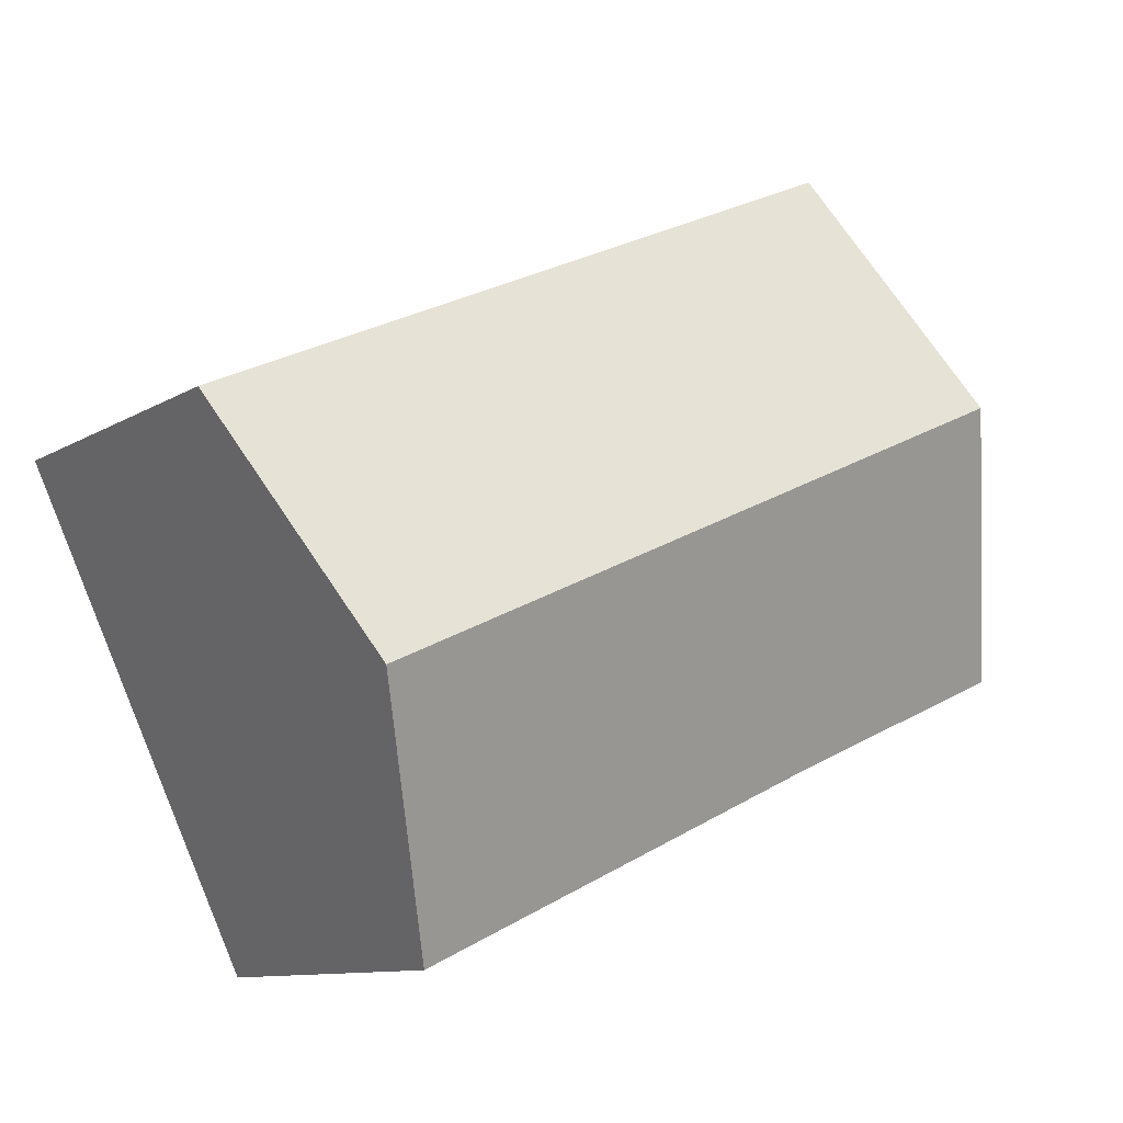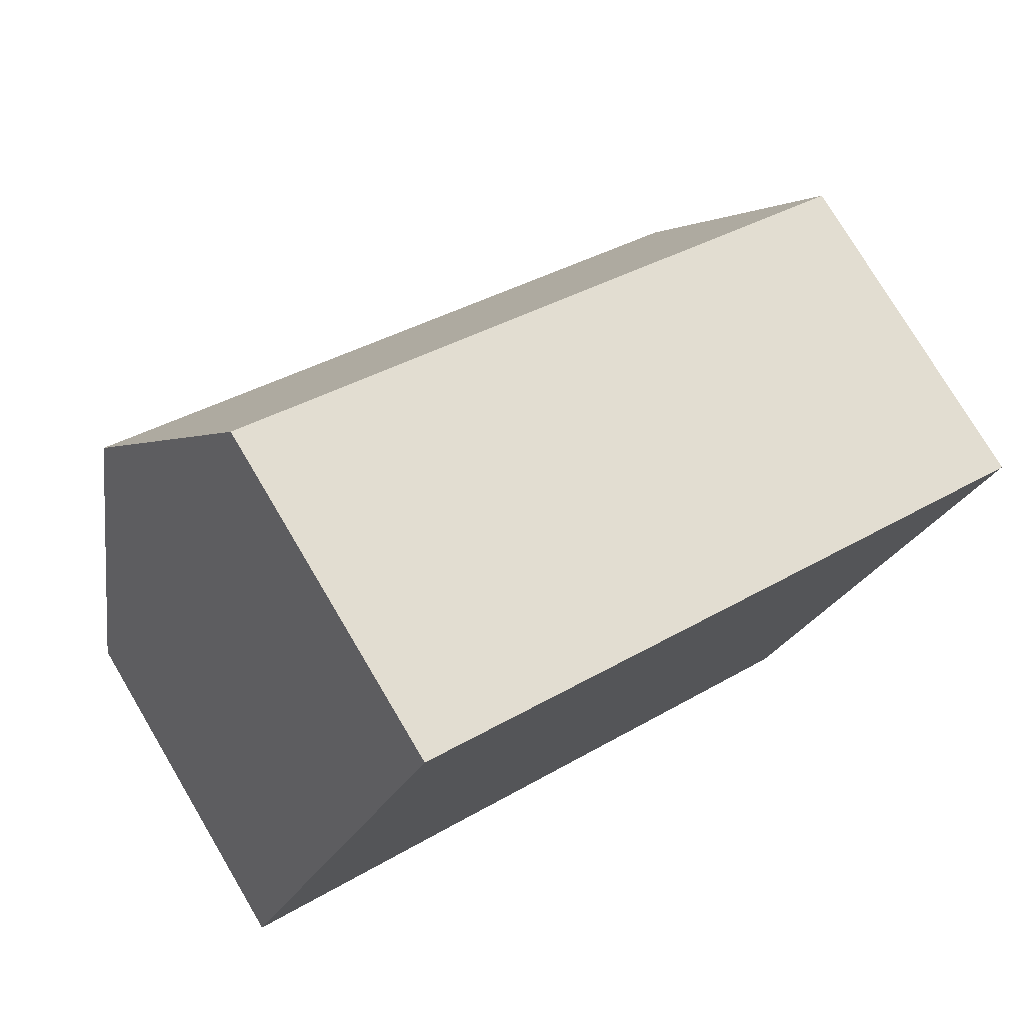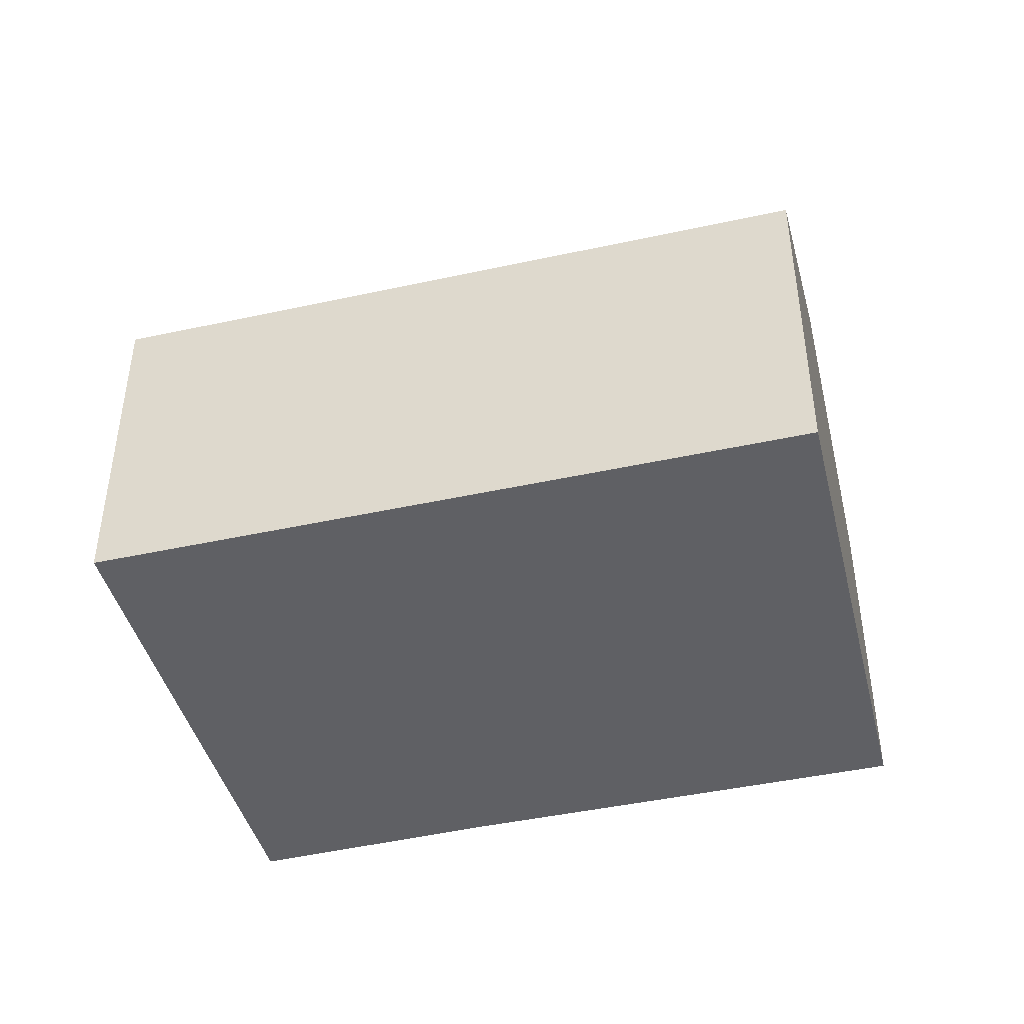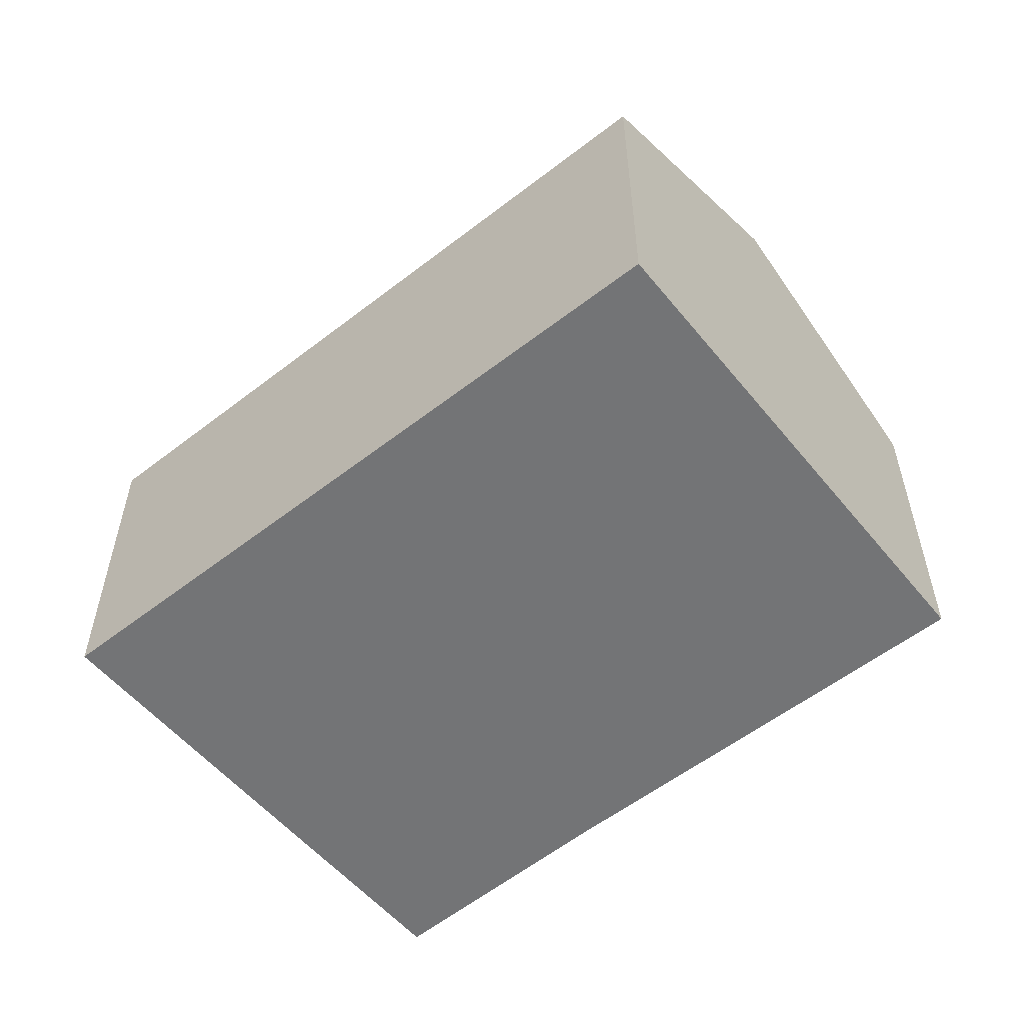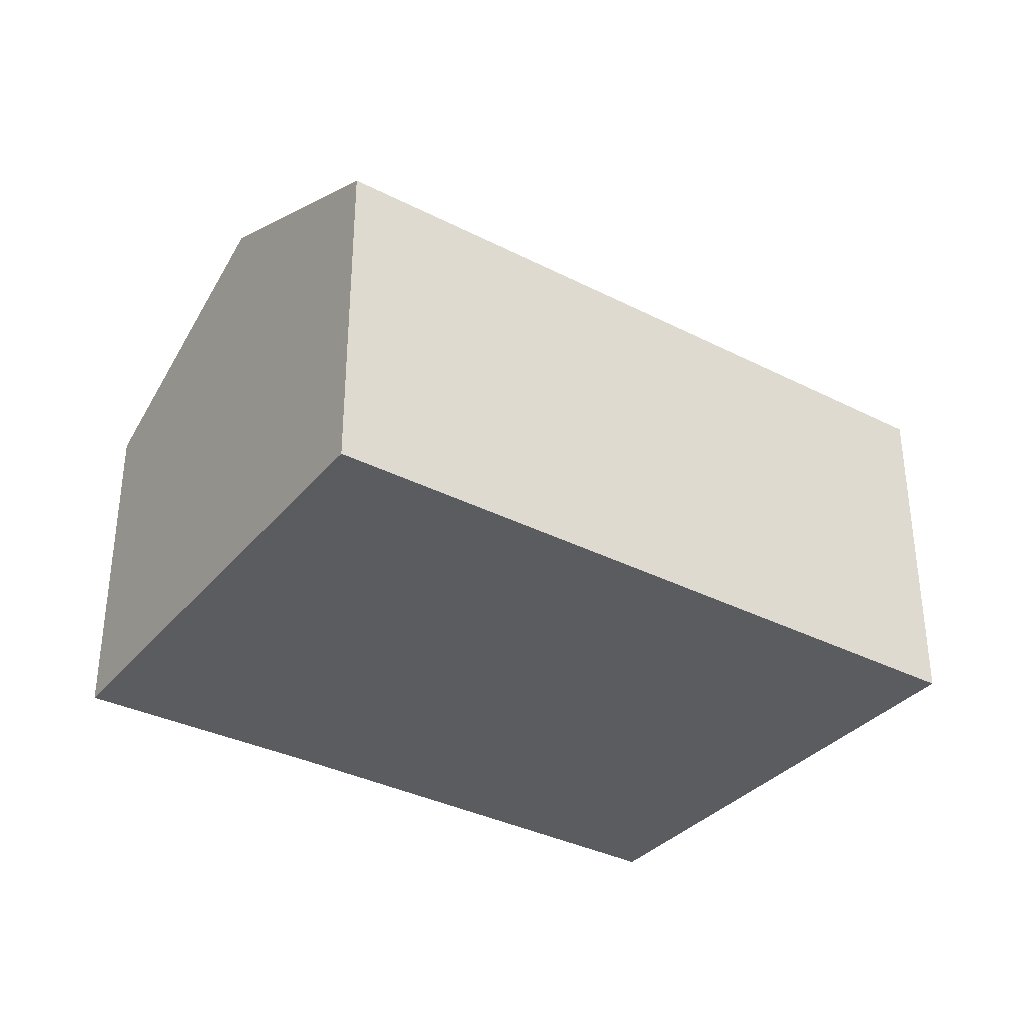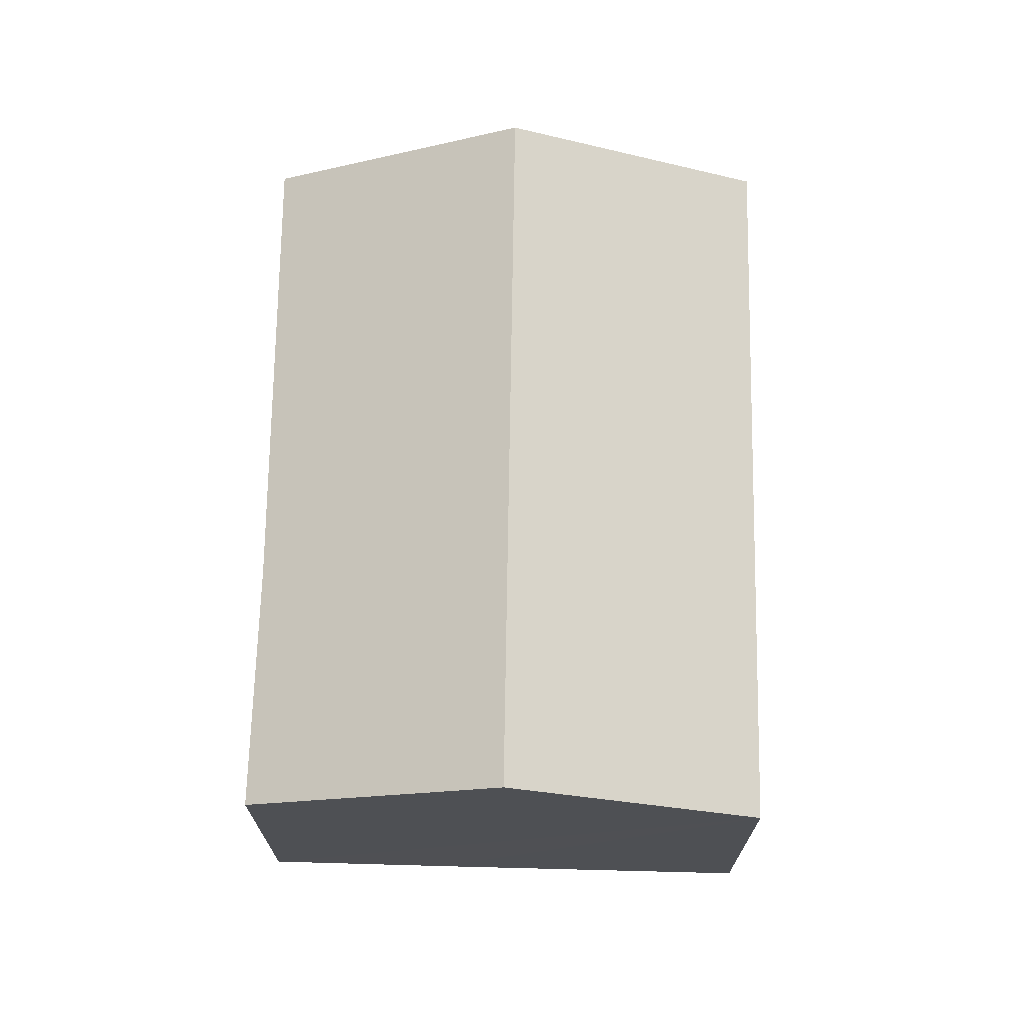
<metadata>
{"format":"obj","ext":"obj","renderer":"f3d","projection":"perspective","resolution":1024,"background":"white","views":[{"elev":-10.5,"azim":145.6,"up":"+Z"},{"elev":76.6,"azim":-30.7,"up":"+Z"},{"elev":-44.4,"azim":39.0,"up":"+Y"},{"elev":-56.2,"azim":63.8,"up":"+Y"},{"elev":-35.0,"azim":-9.6,"up":"+Y"},{"elev":71.0,"azim":-64.4,"up":"+Y"}]}
</metadata>
<code>
v  16.3 6.292 3.319
v  2.014 8.545 4.512
v  4.012 6.292 8.966
v  14.21 8.545 -1.095
v  12.14 6.305 -5.484
v  4.275 6.311 -1.856
v  0 6.265 3.836e-16
v  1.466 7.927 3.289
v  0 0 0
v  1.466 -2.014e-16 3.289
v  4.012 -5.49e-16 8.966
v  2.014 -2.763e-16 4.512
v  16.3 -2.032e-16 3.319
v  14.21 6.705e-17 -1.095
v  12.14 3.358e-16 -5.484
v  4.275 1.136e-16 -1.856
g defaultobject
f 1 2 3
f 2 1 4
f 5 2 4
f 2 5 6
f 2 6 7
f 2 7 8
f 9 8 7
f 8 9 2
f 2 9 3
f 3 9 10
f 3 10 11
f 11 10 12
f 11 1 3
f 1 11 13
f 13 4 1
f 4 13 5
f 5 13 14
f 5 14 15
f 16 7 6
f 7 16 9
f 5 16 6
f 16 5 15
f 16 10 9
f 10 16 12
f 12 16 11
f 11 16 13
f 13 16 14
f 14 16 15

</code>
